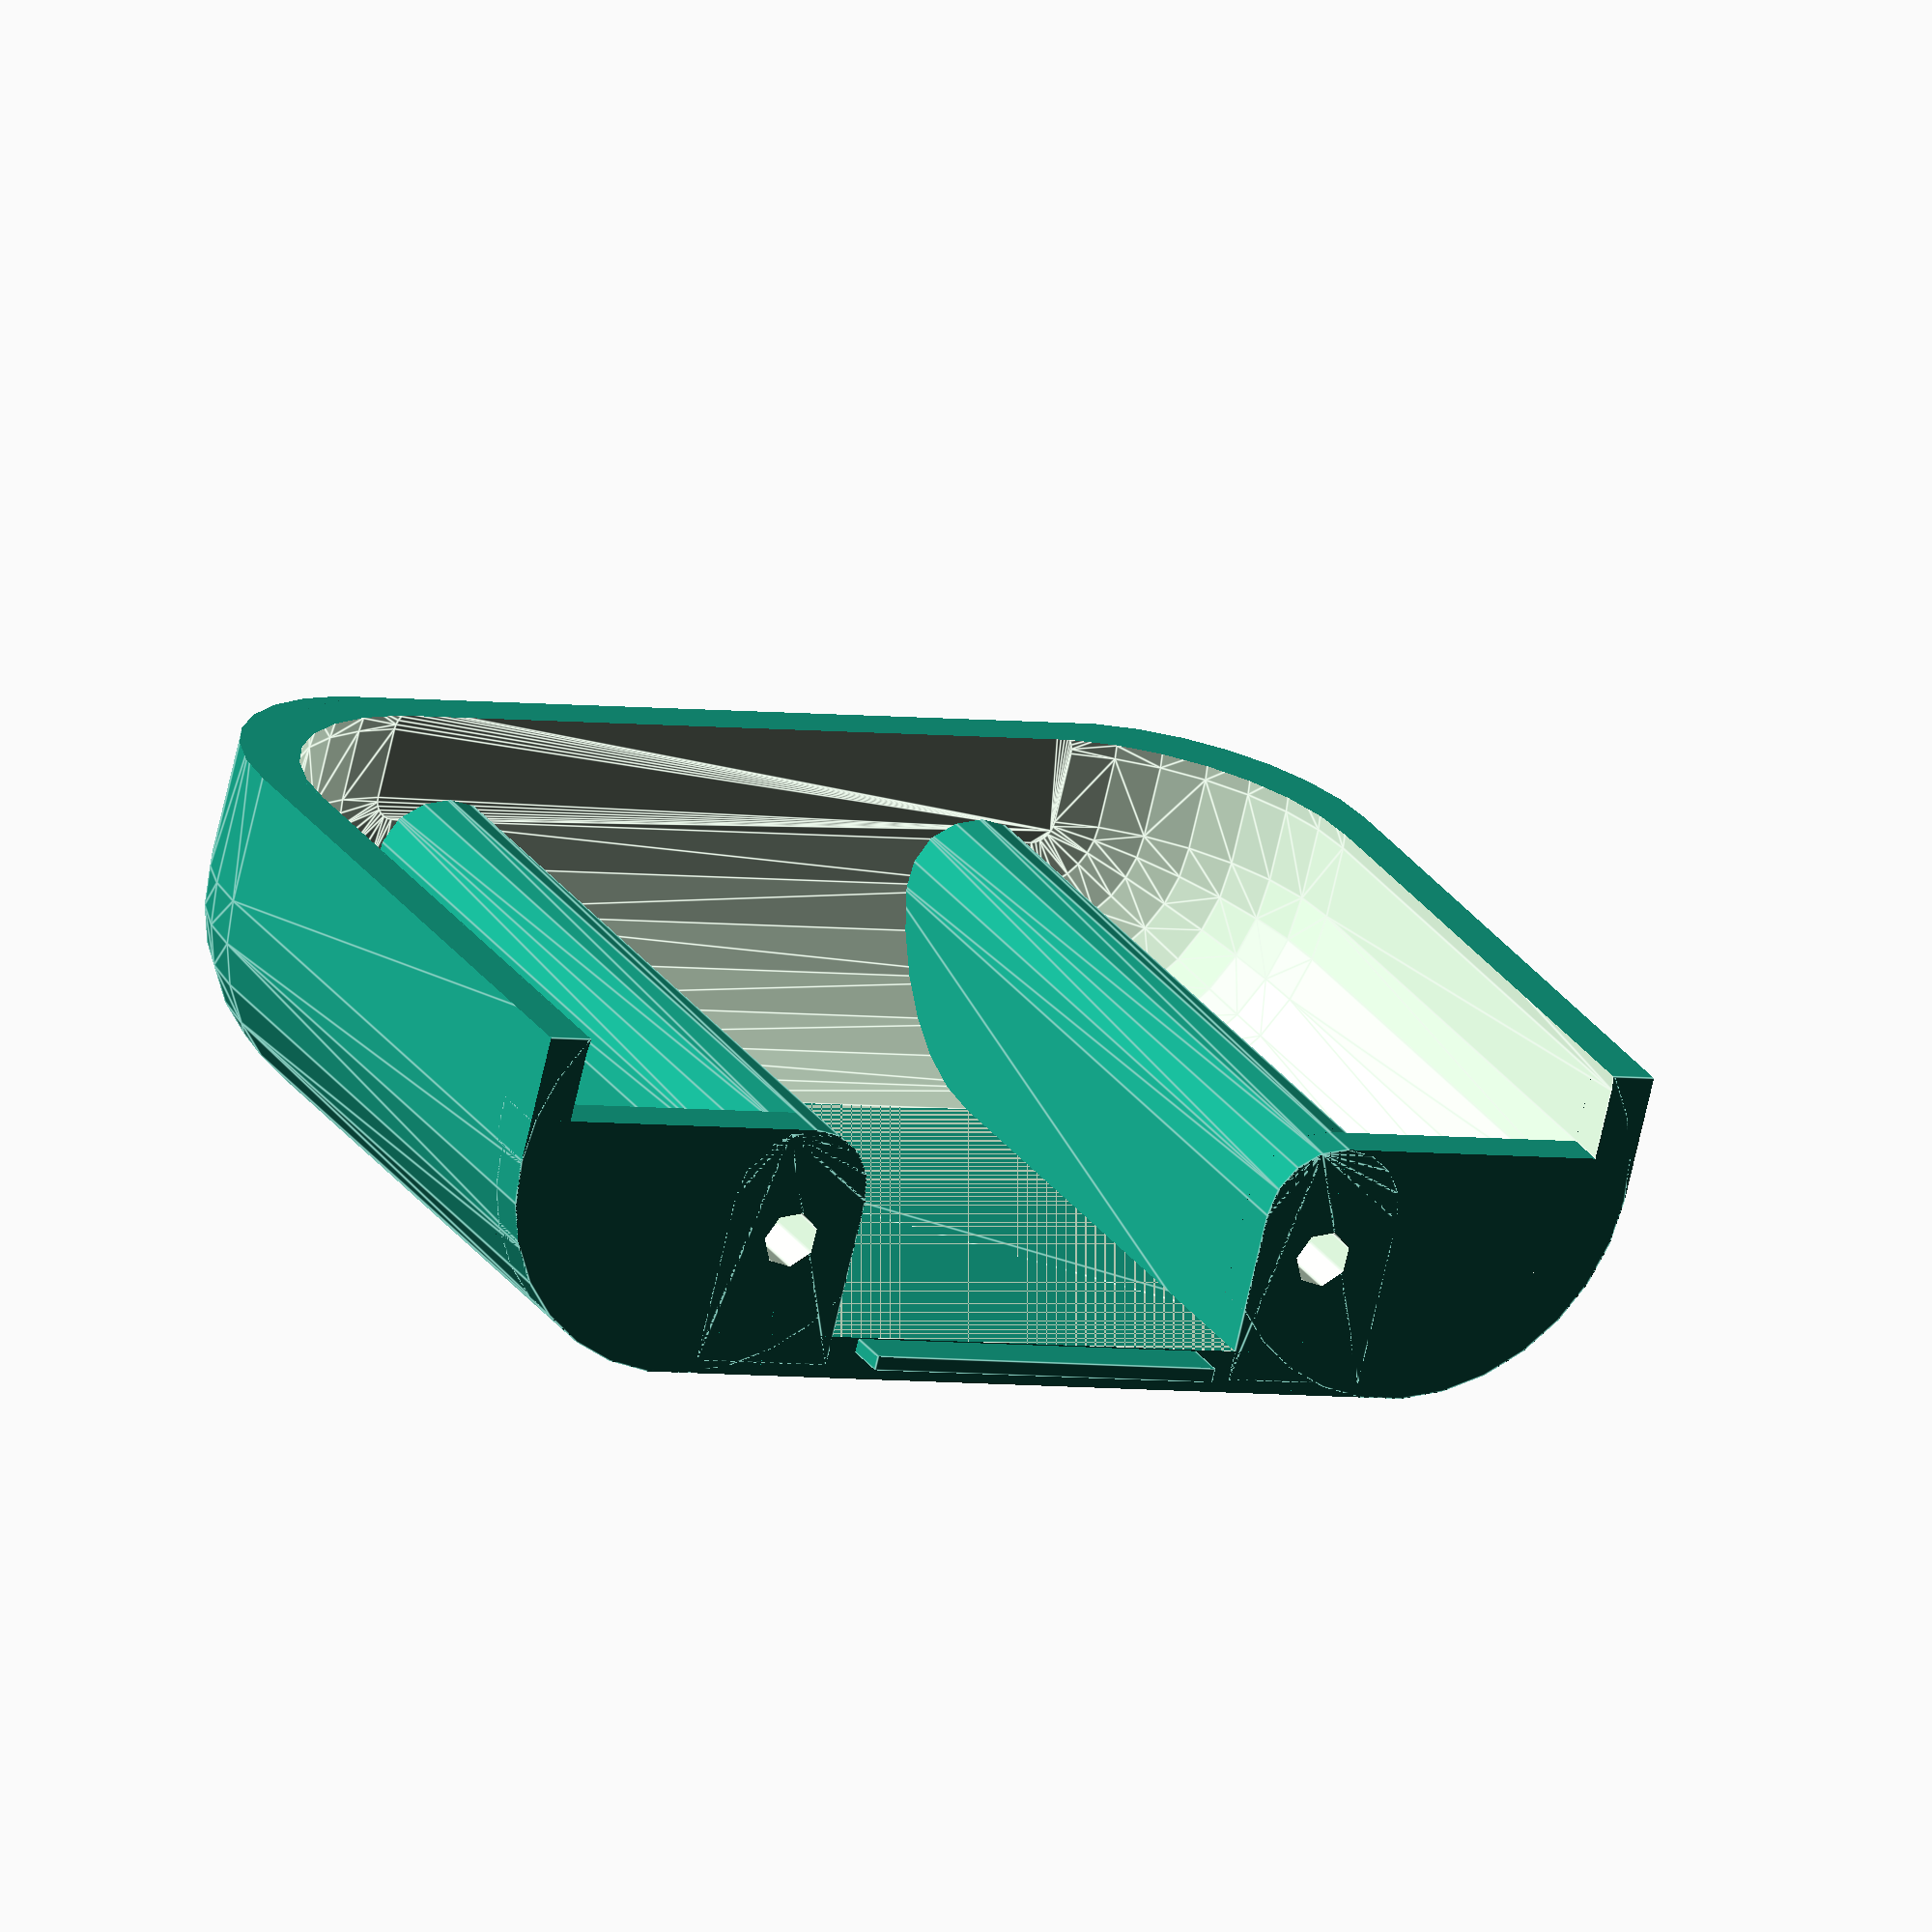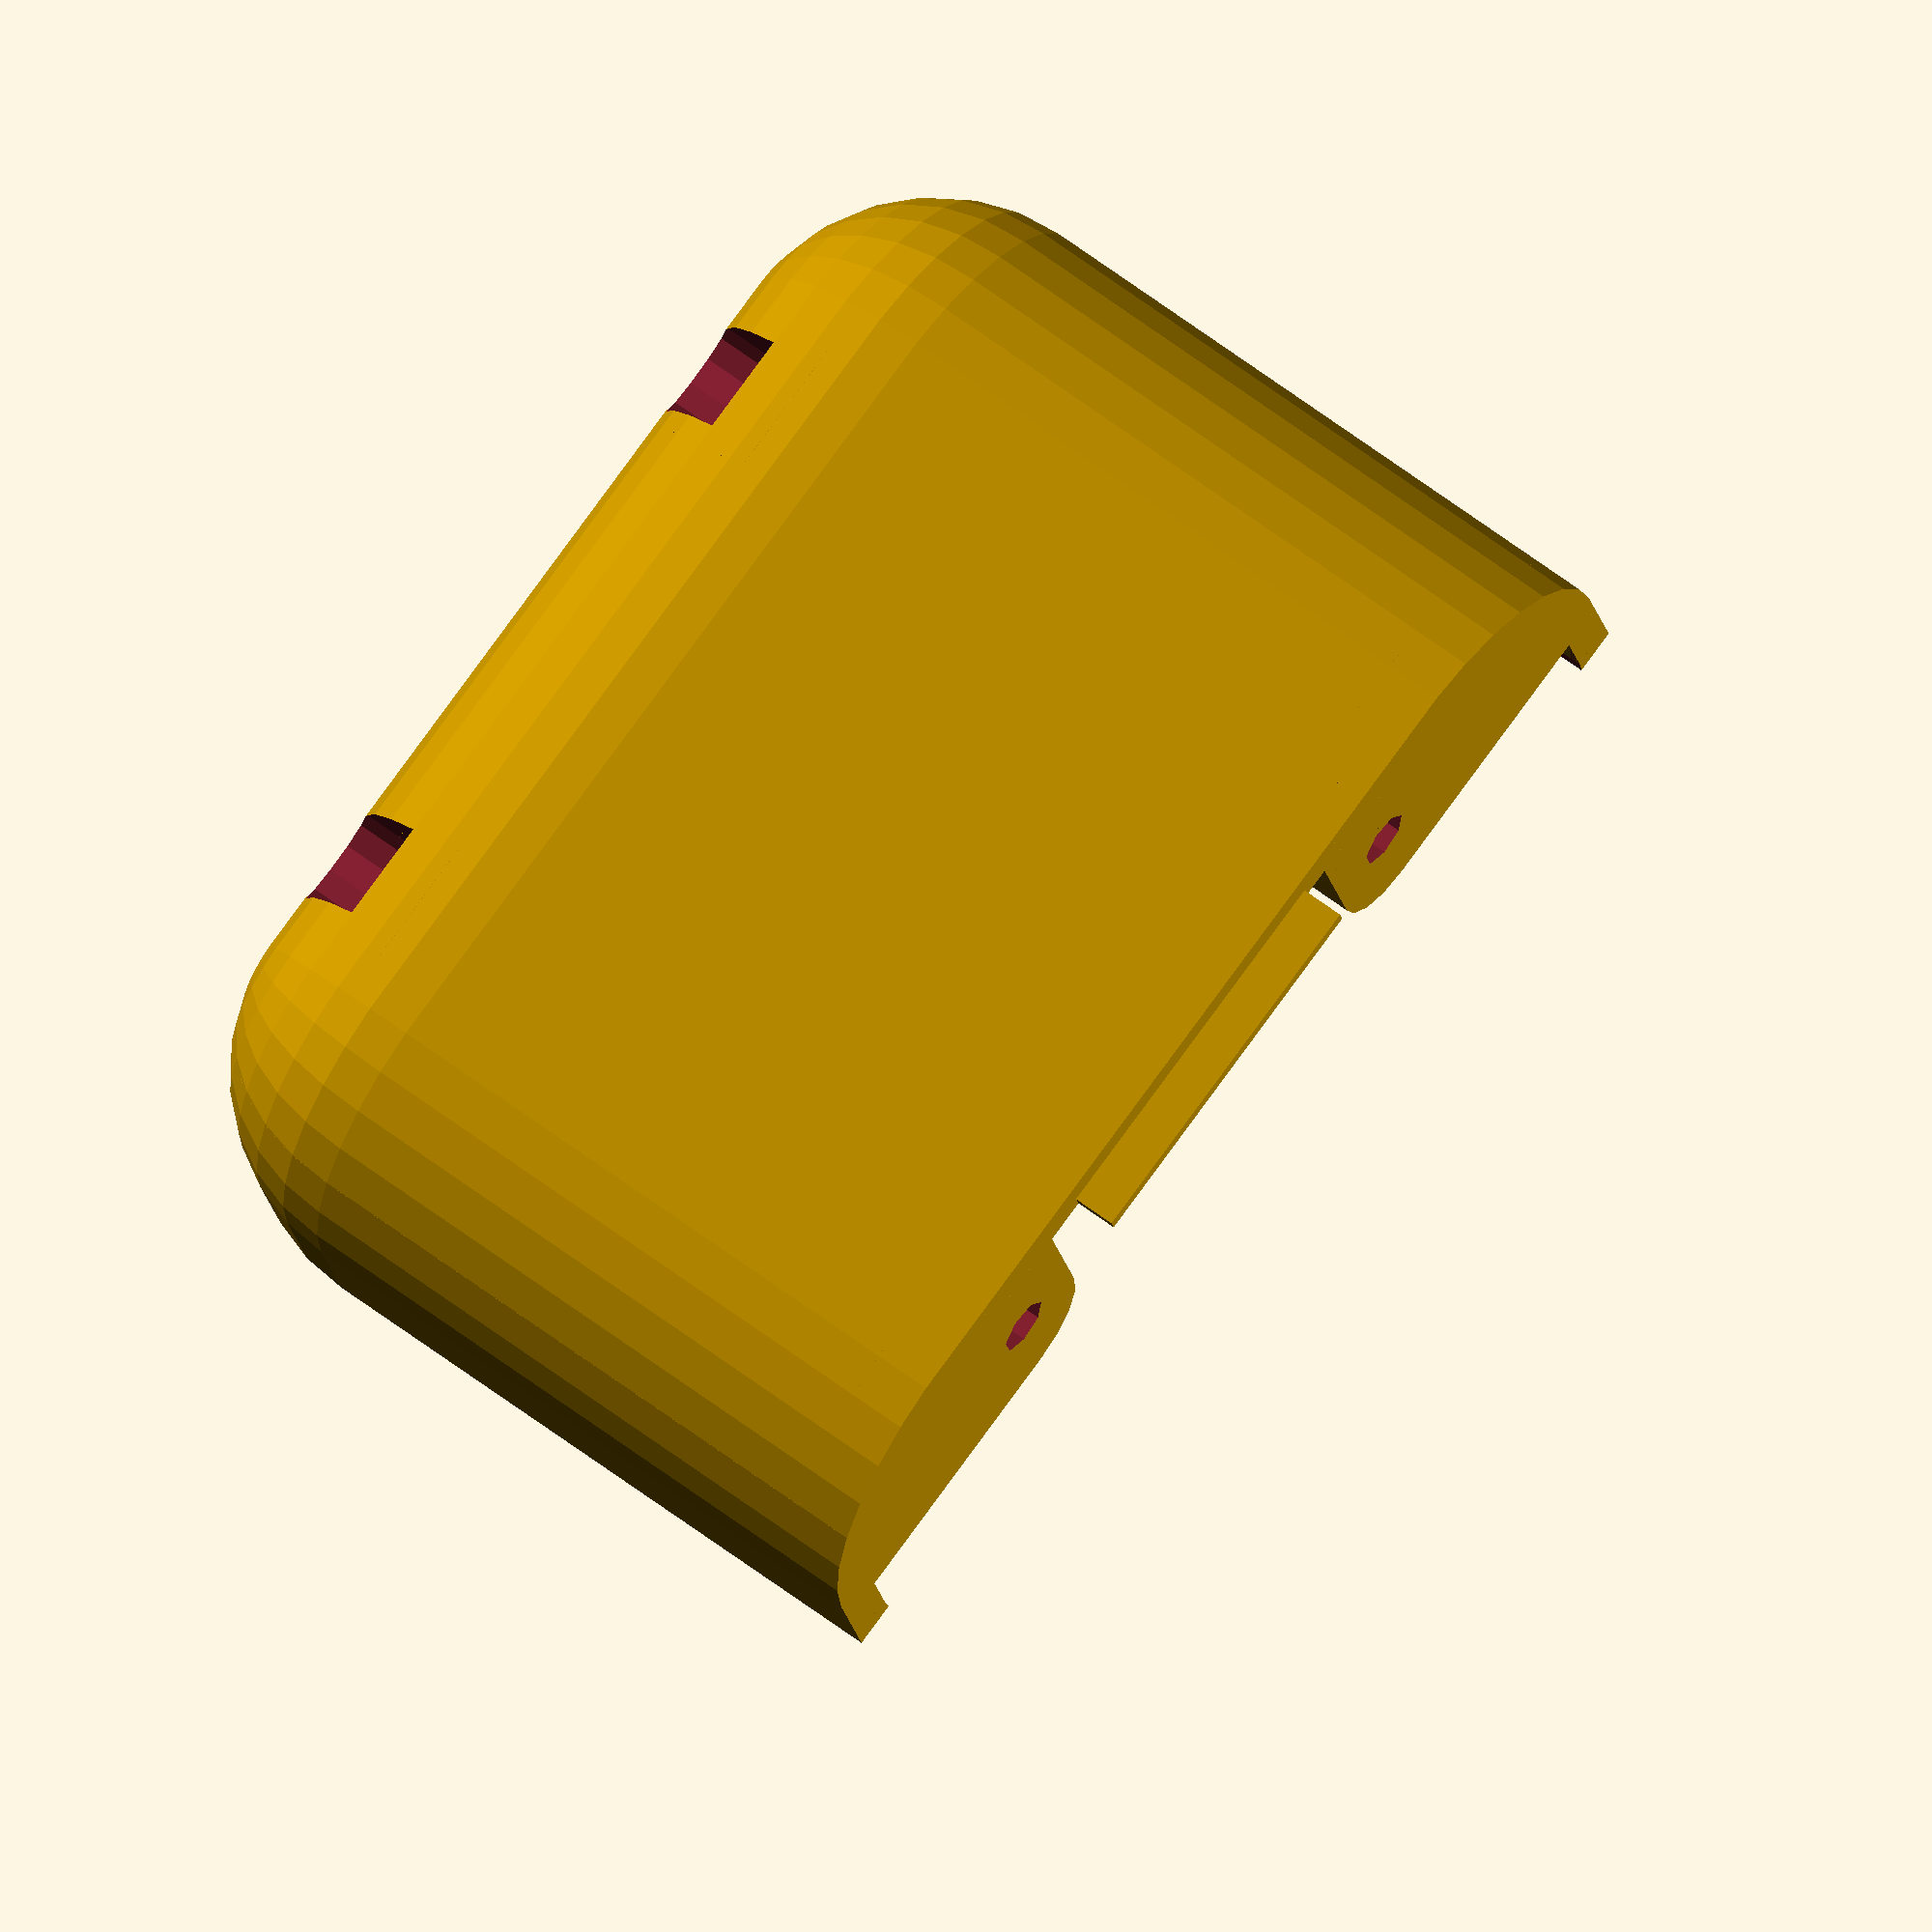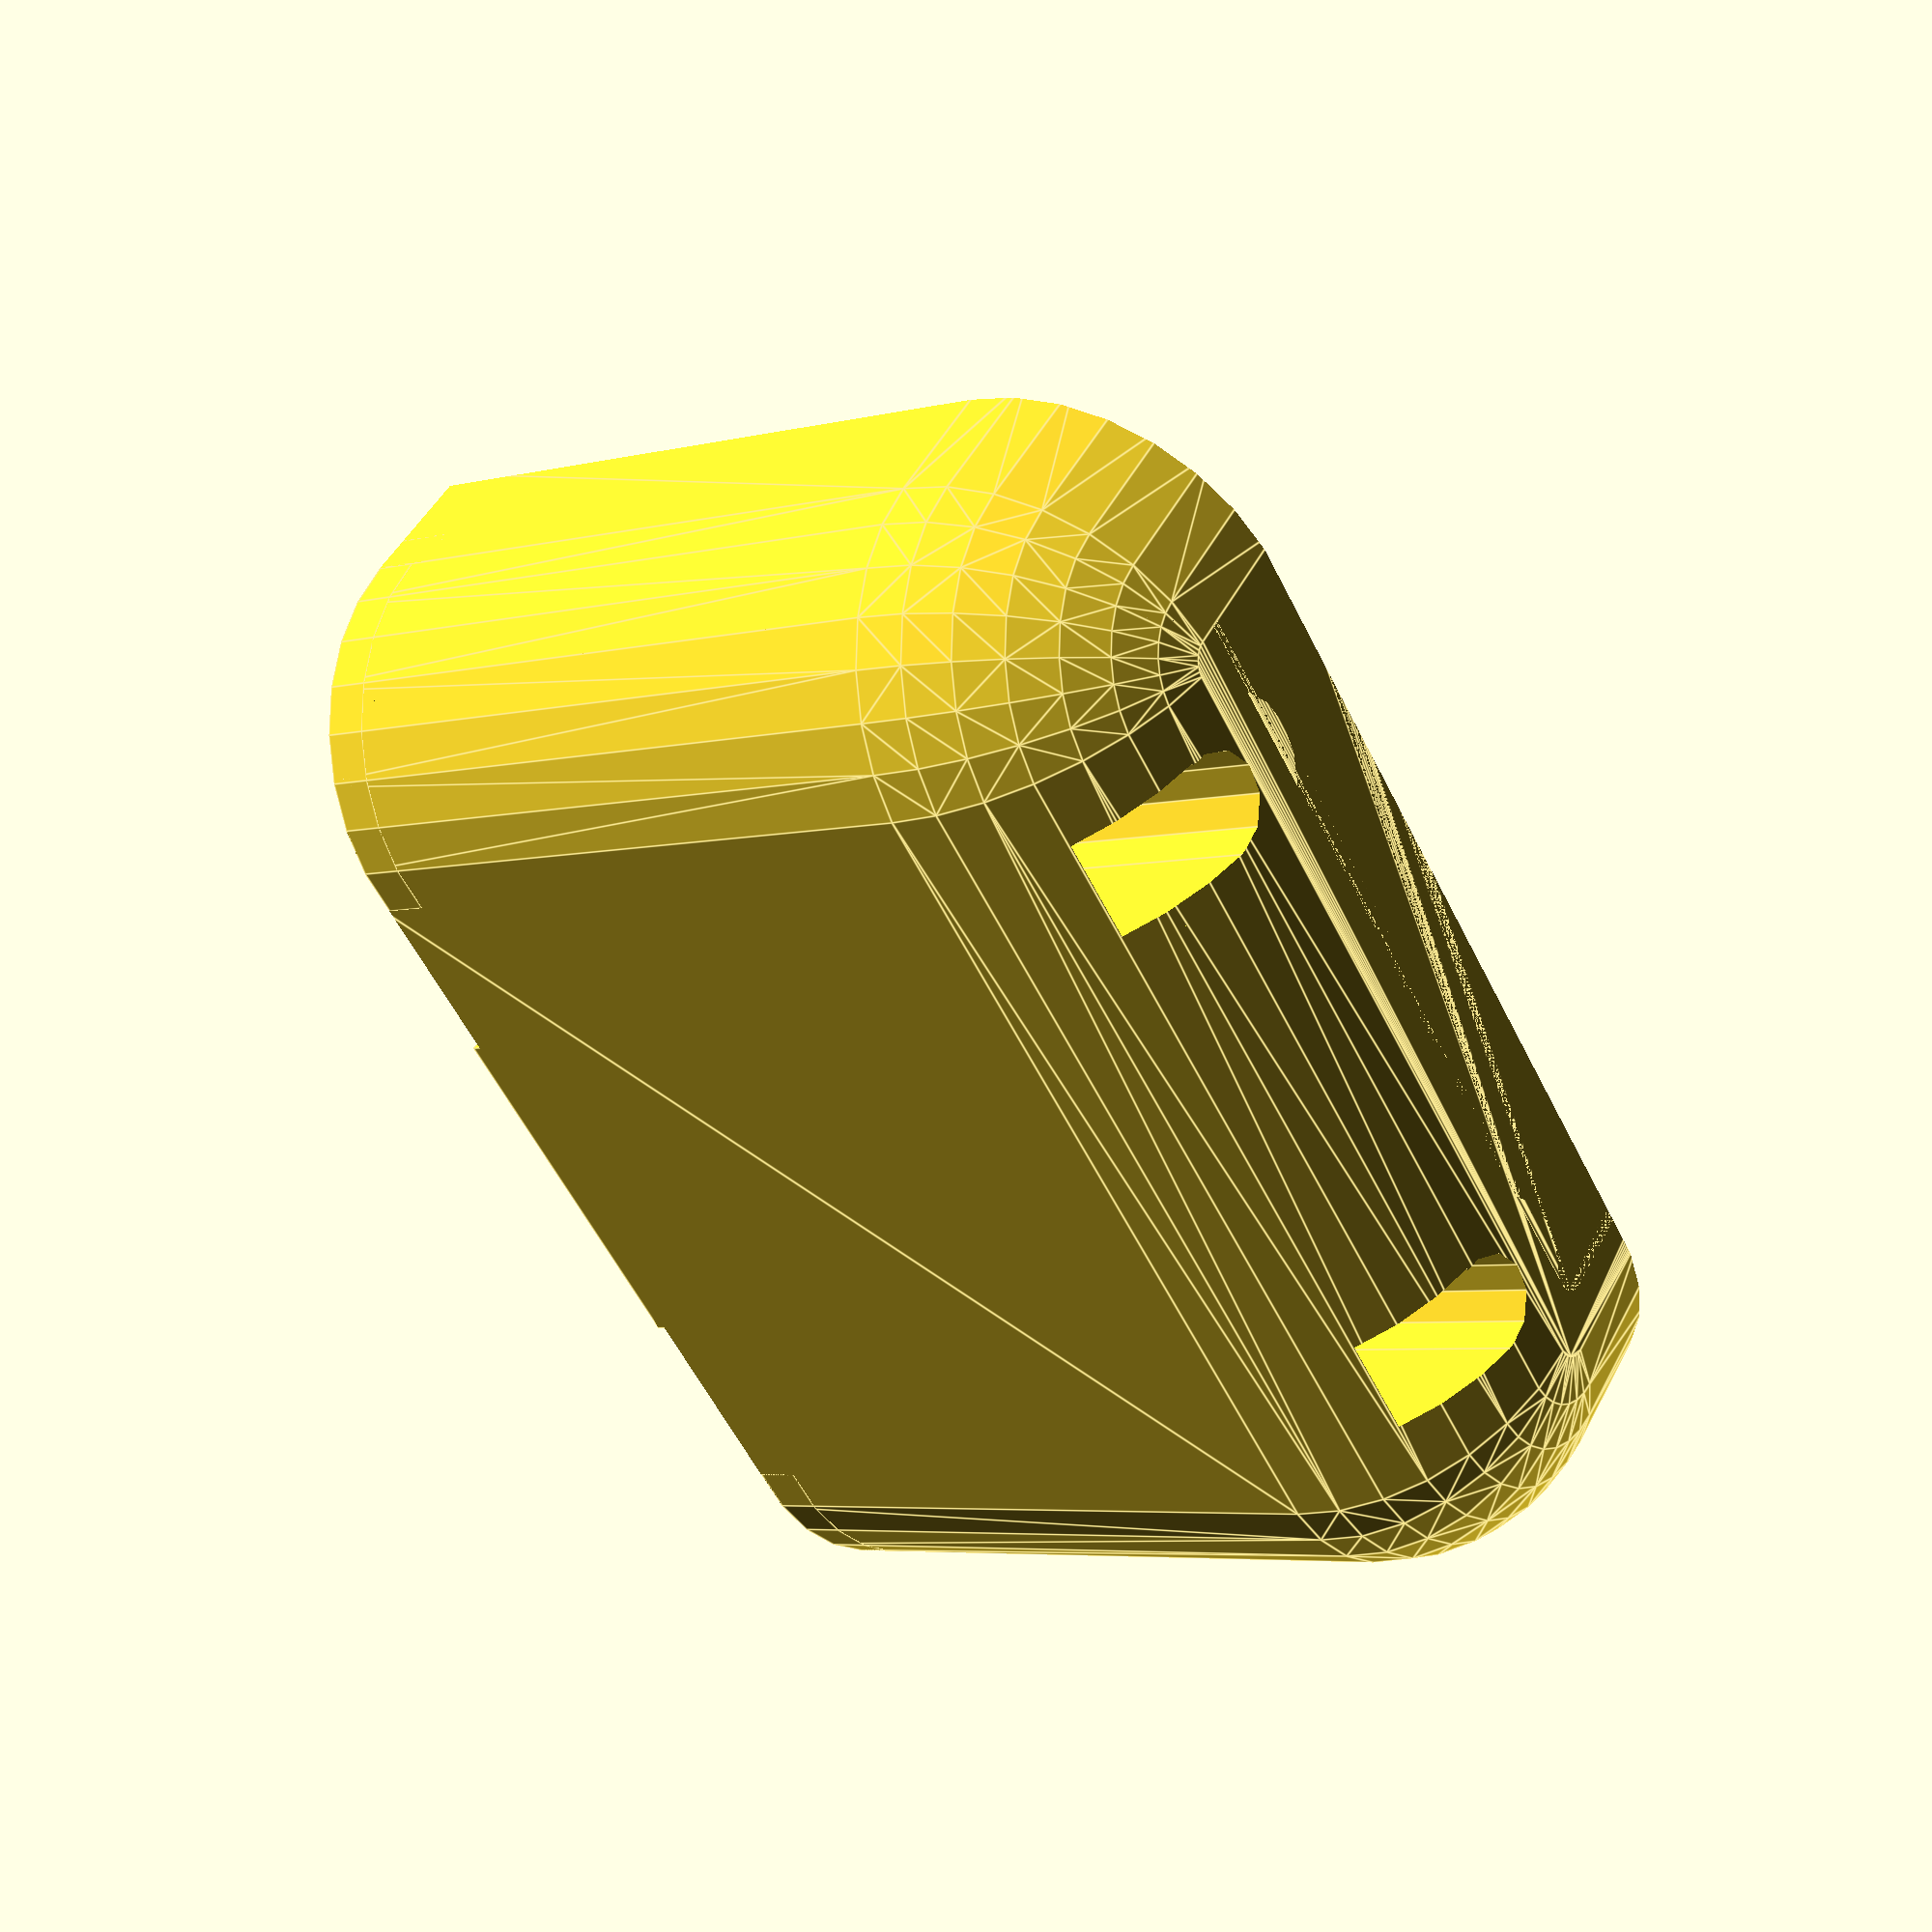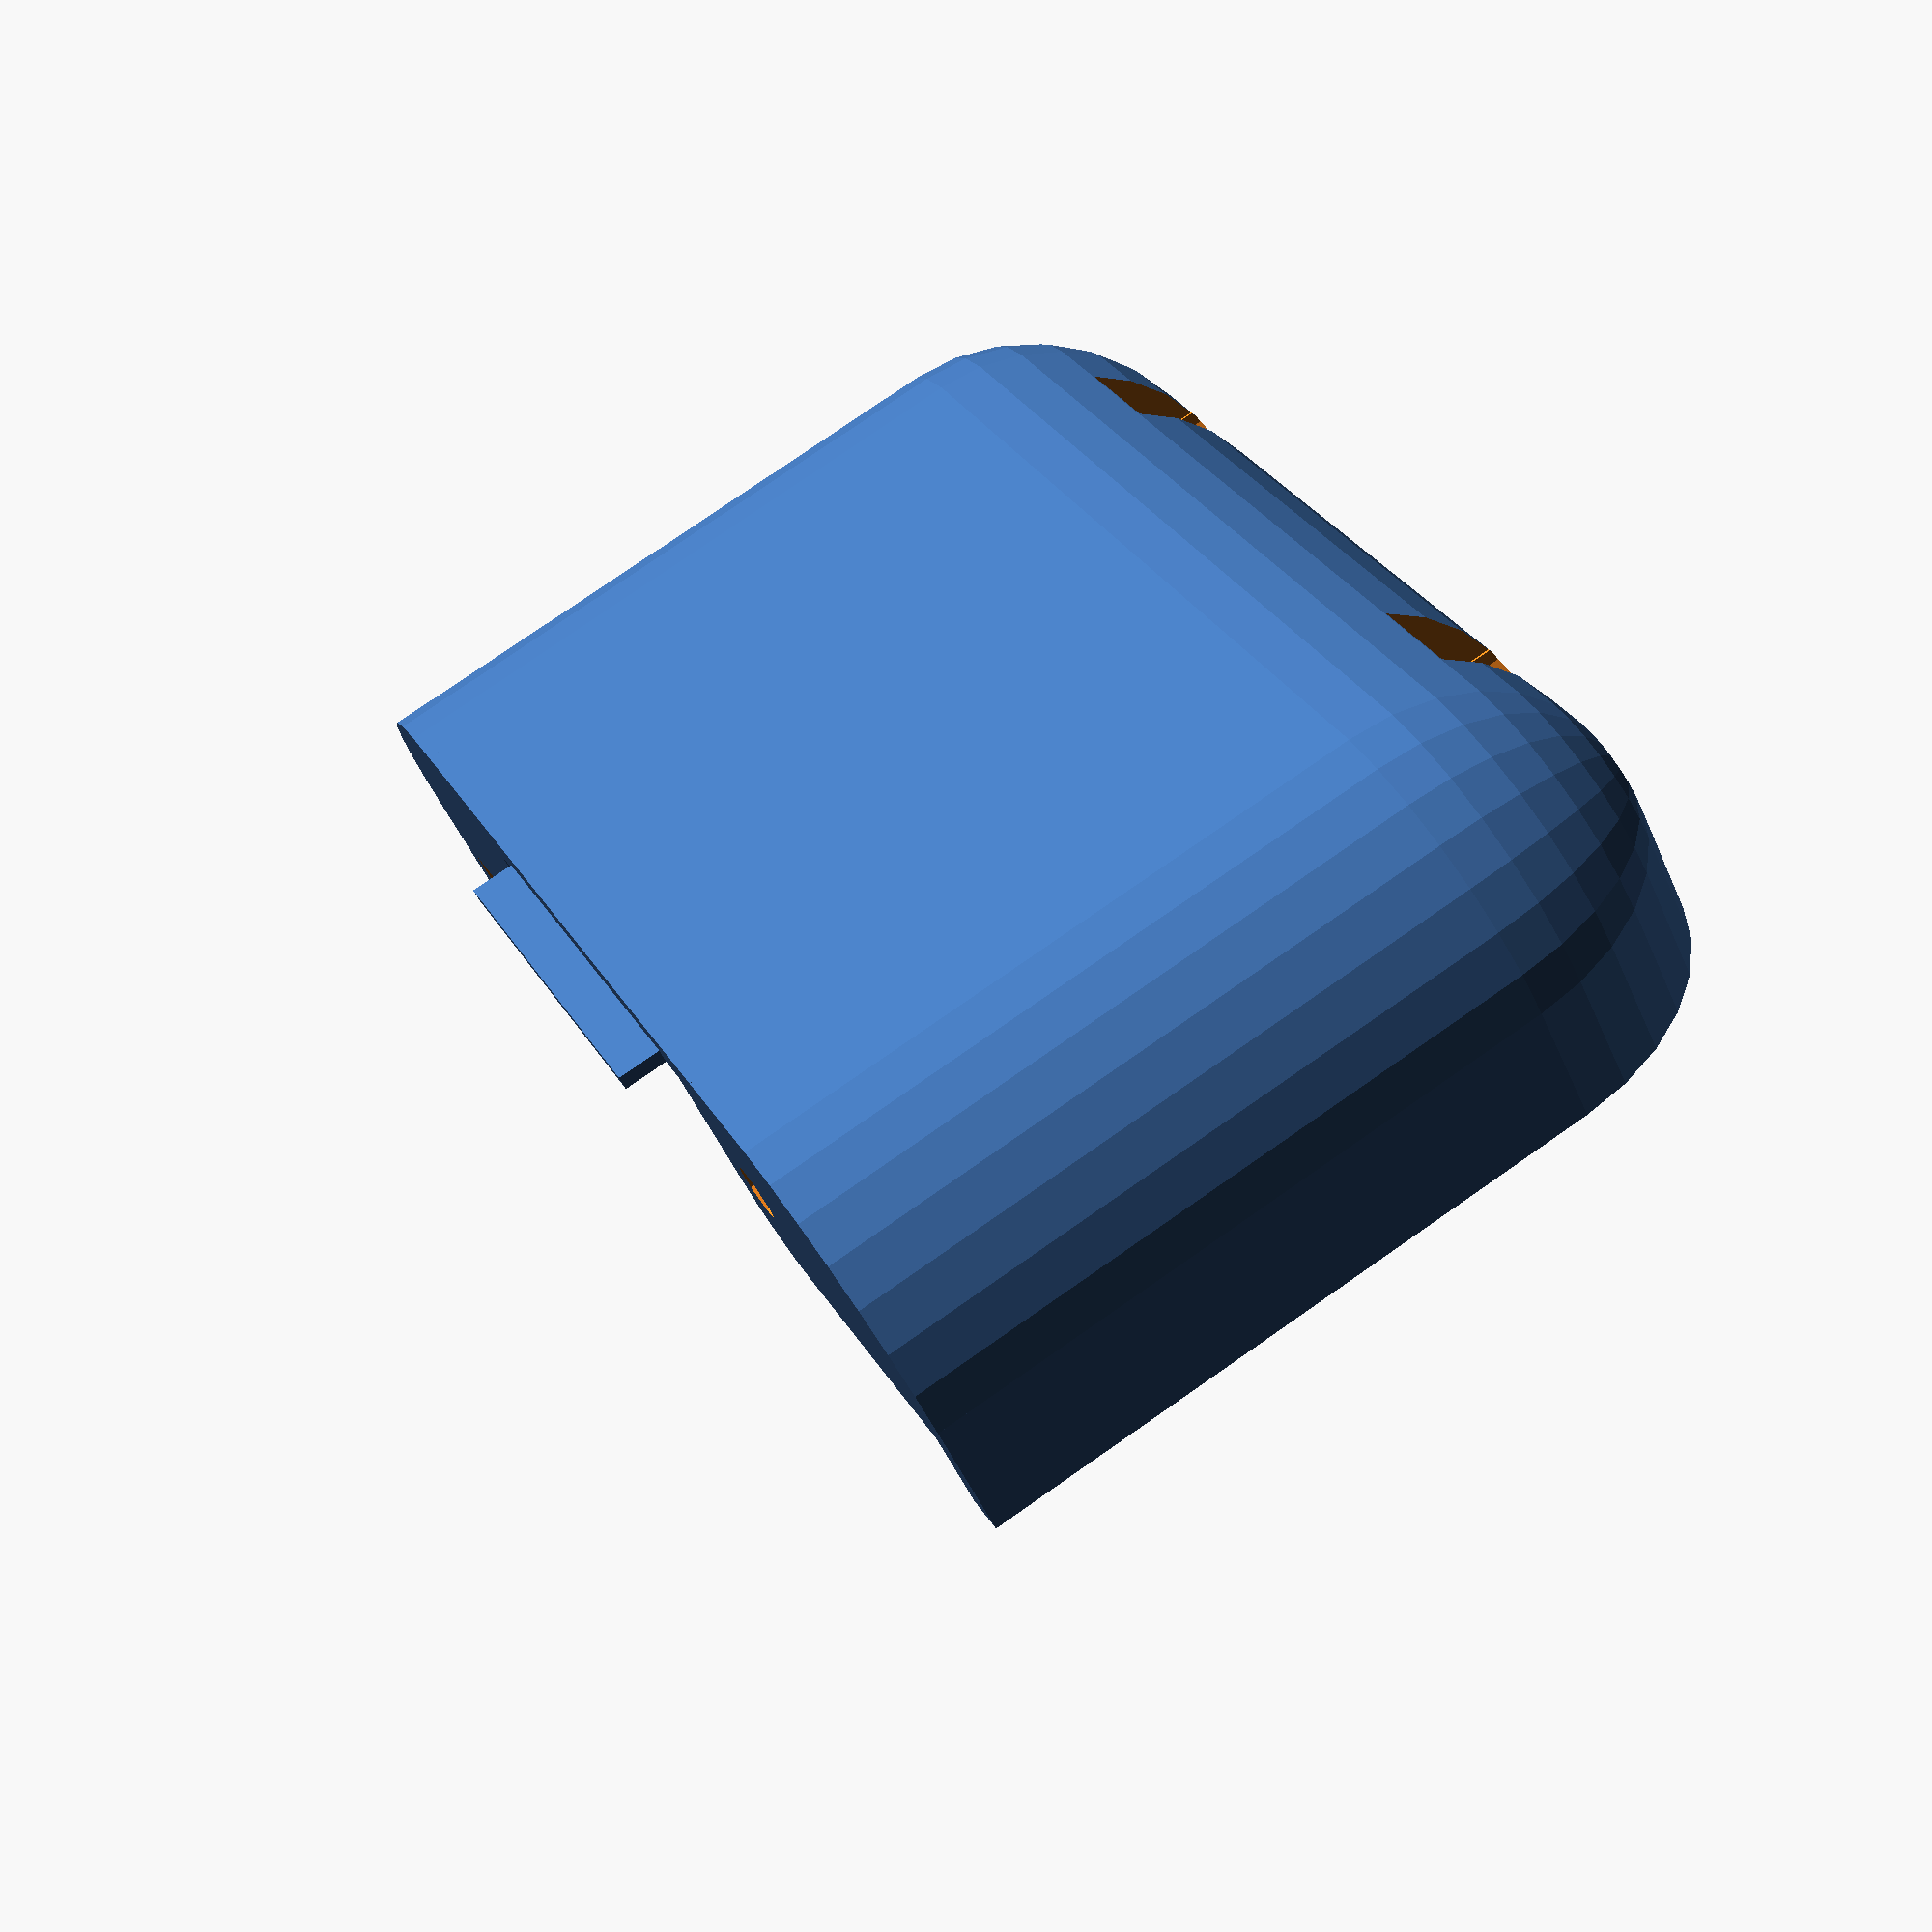
<openscad>
inner_width = 79; // Inner width in milimeters.
inner_height = 56; // Inner height in milimeters.
inner_depth = 20; // Inner depth in milimeters.
wall_thickness = 3; // Wall thickness in milimeters.
rounding_radius = 15;

// $fn = 64;

// TODO:
// - Make lid for pipes at top

module roundedCube(extraSize = 0) {
  // Adjust the location since the sphere builds out the cube.  Then
  // use minkowski and a sphere to make a rounded cube.
  translate([rounding_radius,rounding_radius,0]) minkowski() {
    // Make a cube matching the inner sizes on the width, height and
    // depth, but remove some of the rounding radius to make it the
    // correct size.
    cube([
      inner_width-rounding_radius*2+extraSize,
      inner_depth-rounding_radius+extraSize,
      inner_height-rounding_radius+extraSize
    ]);
    sphere(r=rounding_radius);
  }
}

module roundedShell() {
  // Make a rounded shell.
  intersection() {
    // So here we make two rounded cubes, one bigger and one smaller
    // and takes the difference of those. This way we get an empty
    // rounded cube.
    translate([wall_thickness,wall_thickness]) difference() {
      translate([-wall_thickness, -wall_thickness, -wall_thickness]) roundedCube(wall_thickness*2);
      roundedCube();
    }
    // Then we use intersection and a cube to only keep the part of
    // the shell that we want to have.
    translate([-1,-1,0]) cube([
      inner_width+wall_thickness*2+2,
      inner_depth+wall_thickness+2,
      inner_height+wall_thickness+2
    ]);
  }
}

module pipes() {
  intersection() {
    // Make two pipes out of a cube and a cylinder.
    union() {
      hull() {
        translate([17,1,0]) cube([10, 7, inner_height+wall_thickness+1]);
        translate([22,13,0]) cylinder(d=10, h=inner_height+wall_thickness+1);
      }
      translate([41,0,0]) hull() {
        translate([17,1,0]) cube([10, 7, inner_height+wall_thickness+1]);
        translate([22,13,0]) cylinder(d=10, h=inner_height+wall_thickness+1);
      }
    }
    // Generate a rounded cube and intersect it with the pipes to make
    // them flush against the shell.
    translate([-wall_thickness, wall_thickness, -wall_thickness]) roundedCube(wall_thickness*2);
  }
}

module pipeHoles() {
  union() {
    // First pipe
    translate([22,10,-1]) cylinder(d=4, h=7, center=false);
    translate([22,10,5]) cylinder(d=7, h=inner_height, center=false);
    translate([18.5,3,5]) cube([7, 7, inner_height]);
    // Second pipe
    translate([41+22,10,-1]) cylinder(d=4, h=7, center=false);
    translate([41+22,10,5]) cylinder(d=7, h=inner_height, center=false);
    translate([41+18.5,3,5]) cube([7, 7, inner_height]);
  }
}

module bottomWalls() {
  intersection() {
    translate([15,15,0]) cylinder(r=15, h=3, center=false);
    translate([0,0,-1]) cube([22,18,5]);
  }
  translate([85,0,0]) mirror([1,0,0]) intersection() {
    translate([15,15,0]) cylinder(r=15, h=3, center=false);
    translate([0,0,-1]) cube([22,18,5]);
  }
}

module bottomRidge() {
  translate([30,2,-3]) cube([26,1,4]);
}

difference() {
  union() {
    roundedShell();
    pipes();
    bottomWalls();
    bottomRidge();
  }
  pipeHoles();
}

</openscad>
<views>
elev=153.8 azim=165.8 roll=26.1 proj=o view=edges
elev=117.1 azim=14.3 roll=52.5 proj=o view=wireframe
elev=185.2 azim=224.9 roll=231.3 proj=p view=edges
elev=282.0 azim=222.0 roll=235.1 proj=p view=wireframe
</views>
